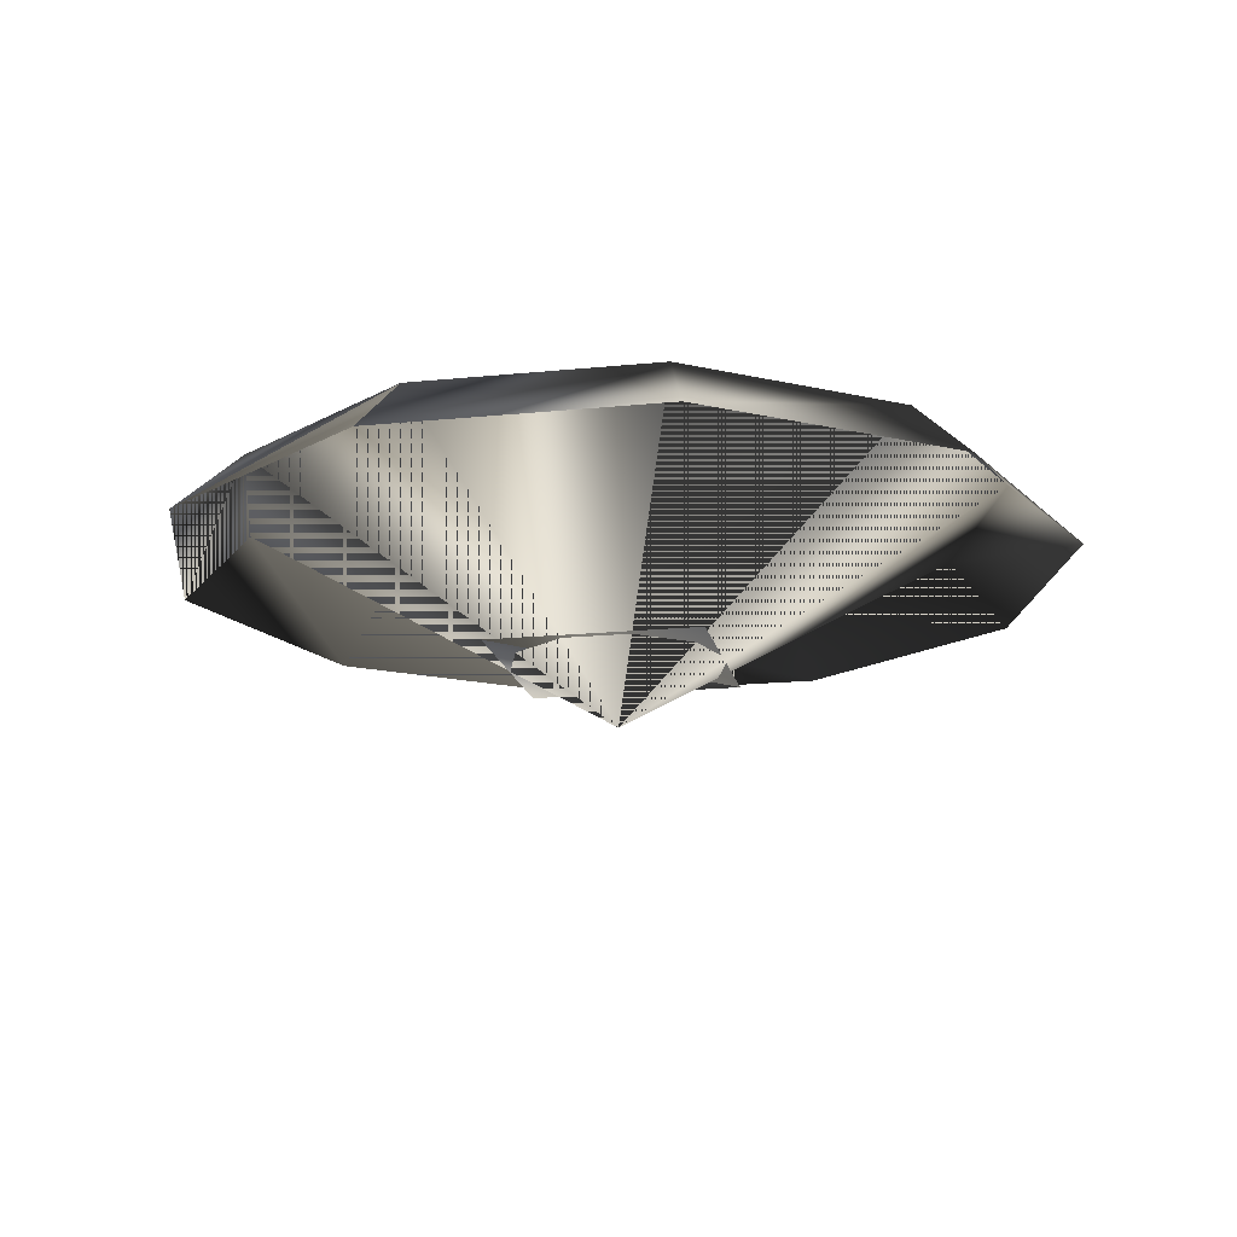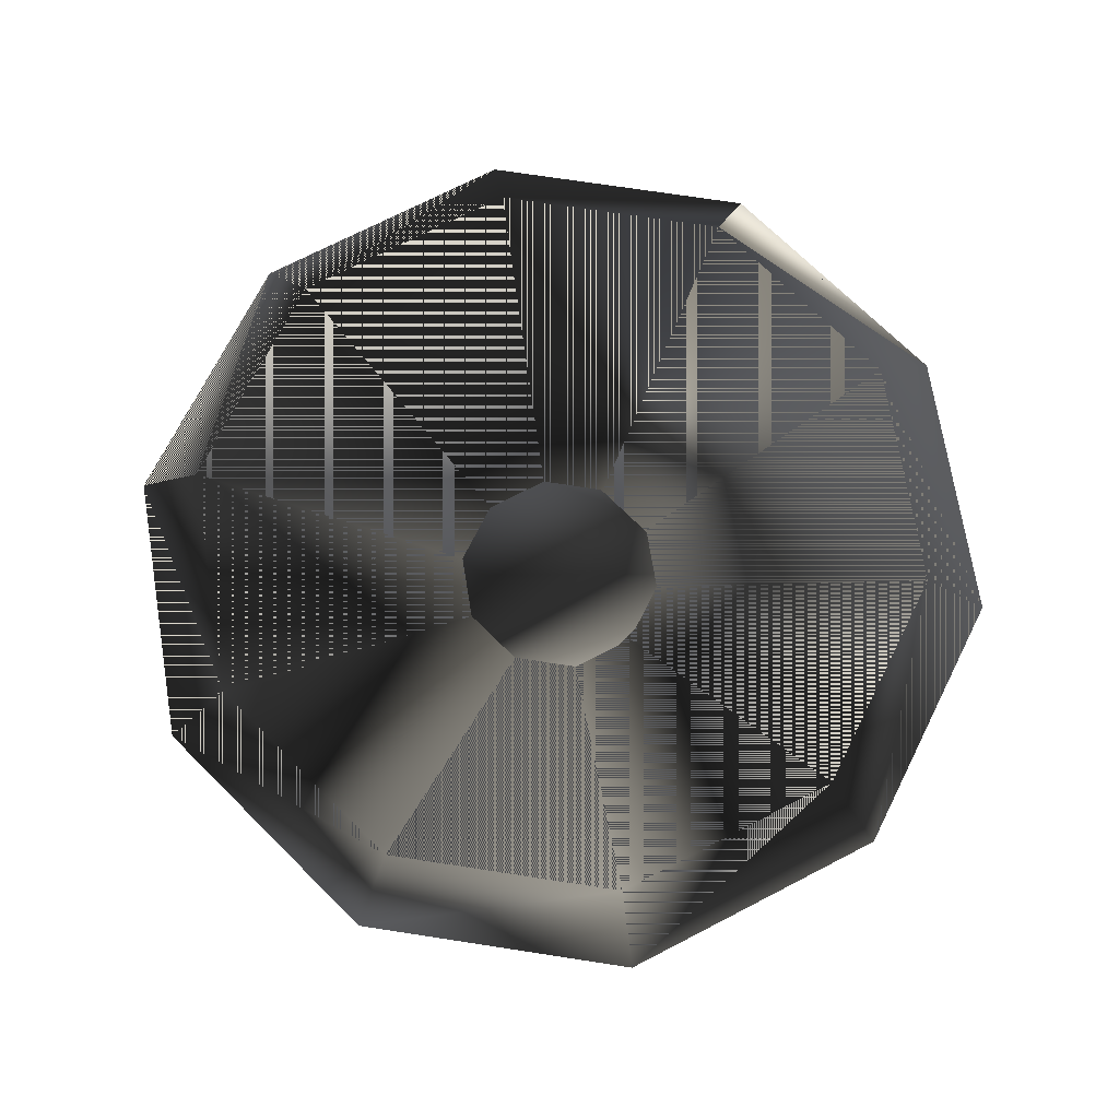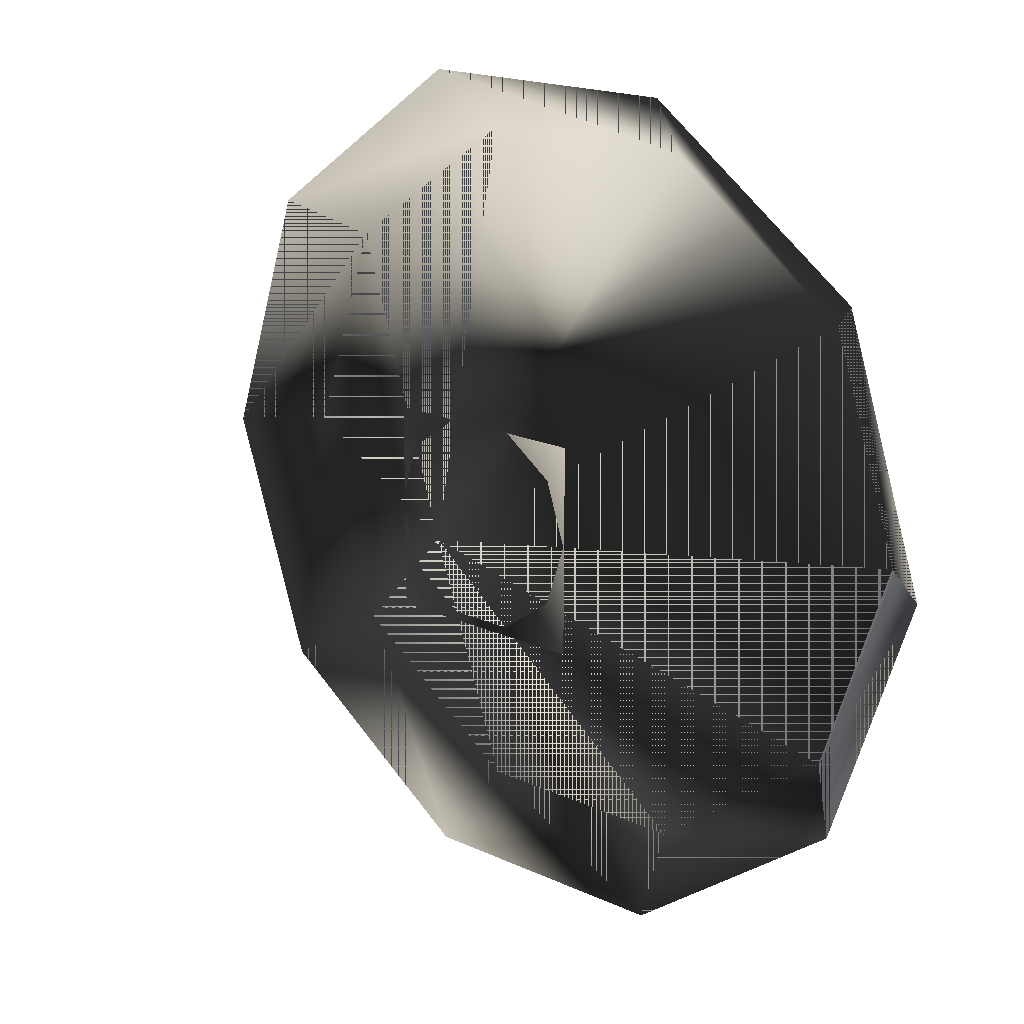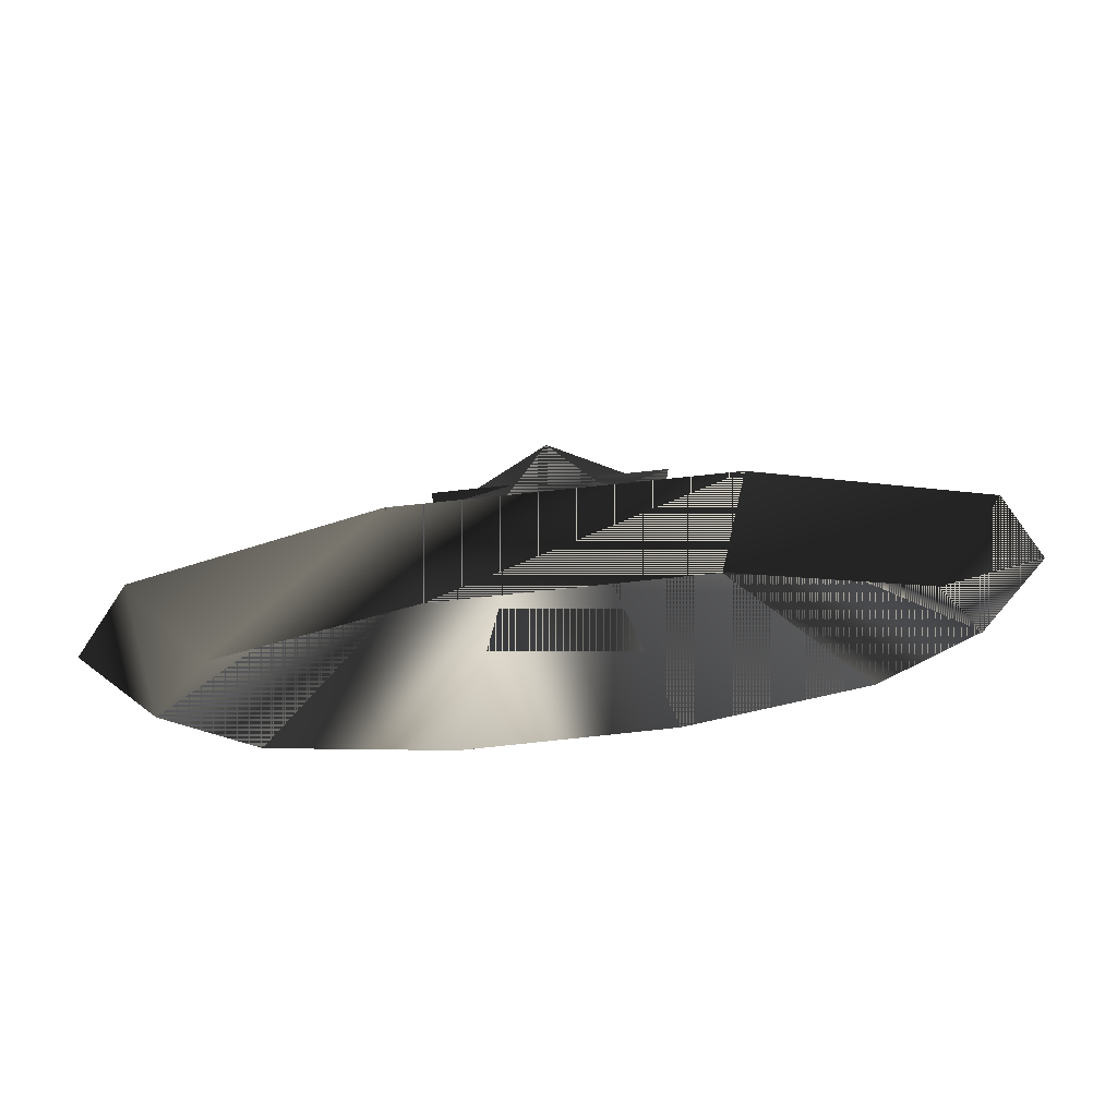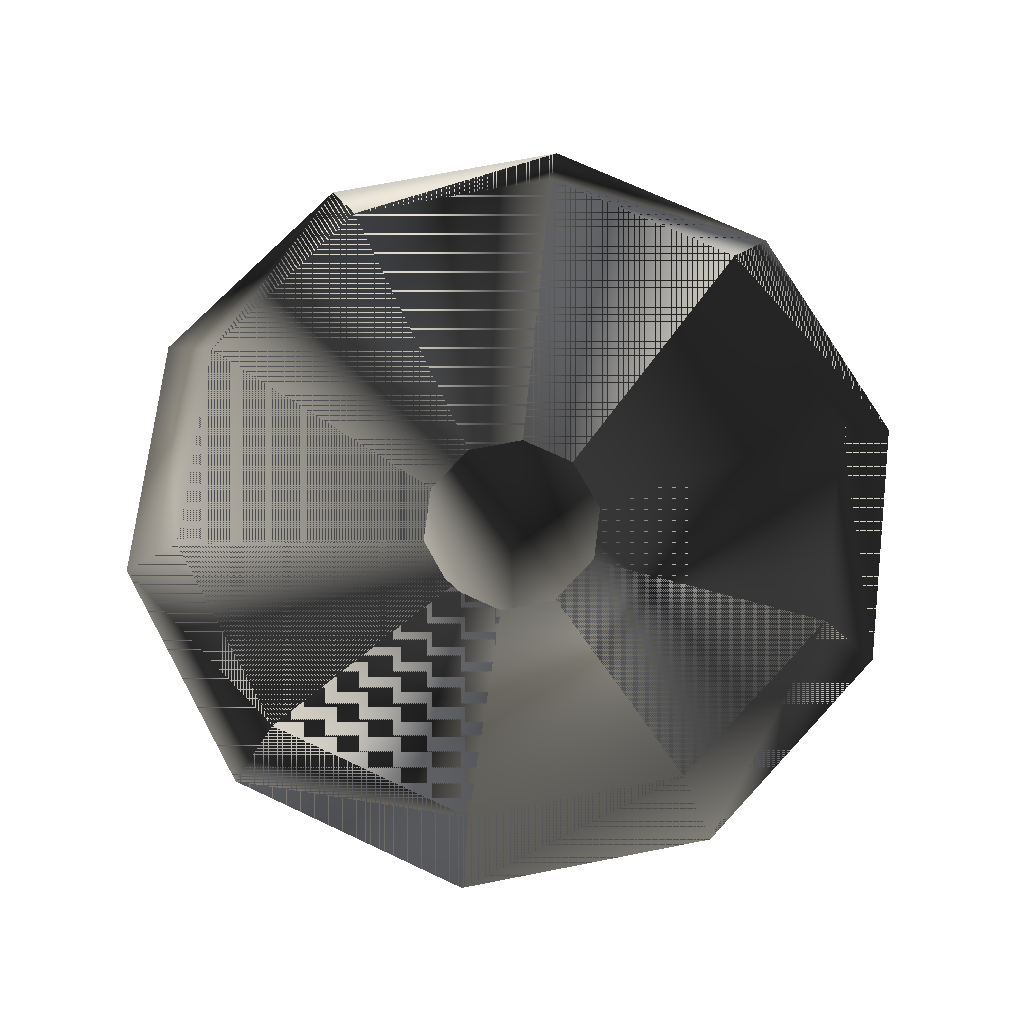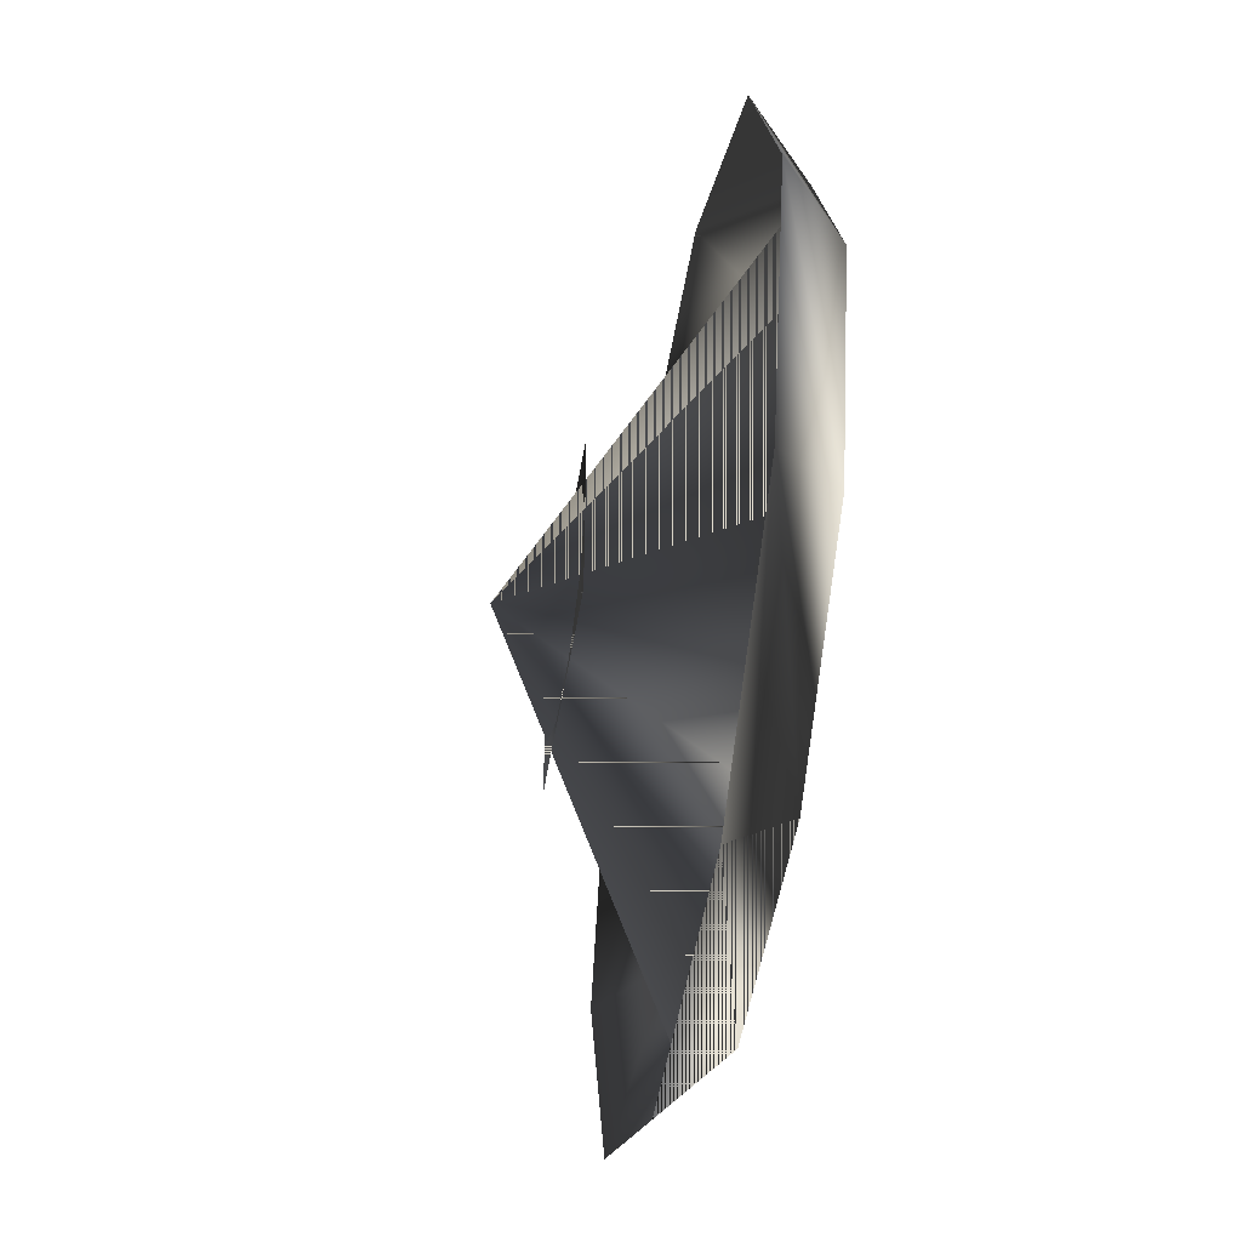
<metadata>
{"format":"obj","ext":"obj","renderer":"f3d","projection":"perspective","resolution":1024,"background":"white","views":[{"elev":-17.1,"azim":11.4,"up":"+Z"},{"elev":72.2,"azim":44.7,"up":"+Z"},{"elev":18.8,"azim":-138.8,"up":"+Y"},{"elev":76.7,"azim":-6.0,"up":"+Y"},{"elev":72.2,"azim":133.0,"up":"+Z"},{"elev":-52.9,"azim":-99.5,"up":"+Y"}]}
</metadata>
<code>
g SM_subvalve_small
v -4.322 -3.225 1.627
v 1.83 5.242 1.627
v 5.632 0.008814 1.627
v -4.322 3.243 1.627
v 1.83 -5.224 1.627
v 1.401 -1.359 0.4692
v -1.206 -1.359 0.4692
v -1.206 1.249 0.4692
v 1.401 1.249 0.4692
v -1.571 5.242 1.627
v -5.373 0.008813 1.627
v 4.581 -3.225 1.627
v -1.571 -5.224 1.627
v 4.581 3.243 1.627
v 0.1293 0.008813 -0.293
v -4.548 0.008814 2.403
v -1.316 4.457 2.403
v 3.913 -2.74 2.403
v -1.316 -4.439 2.403
v 3.913 2.758 2.403
v -3.654 -2.74 2.403
v 4.806 0.008814 2.403
v 1.575 4.457 2.403
v 1.575 -4.439 2.403
v -3.654 2.758 2.403
f 24 18 15
f 21 19 15
f 5 18 24
f 8 7 9
f 7 6 9
f 25 16 15
f 11 1 21
f 5 12 18
f 1 19 21
f 2 17 23
f 23 17 15
f 22 20 15
f 4 11 16
f 4 16 25
f 10 4 25
f 2 10 17
f 12 3 22
f 3 20 22
f 13 5 24
f 1 13 19
f 14 2 23
f 3 14 20
f 16 21 15
f 11 21 16
f 12 22 18
f 18 22 15
f 20 23 15
f 14 23 20
f 19 24 15
f 13 24 19
f 17 25 15
f 10 25 17
f 15 18 24
f 15 19 21
f 24 18 5
f 9 7 8
f 9 6 7
f 15 16 25
f 21 1 11
f 18 12 5
f 21 19 1
f 23 17 2
f 15 17 23
f 15 20 22
f 16 11 4
f 25 16 4
f 25 4 10
f 17 10 2
f 22 3 12
f 22 20 3
f 24 5 13
f 19 13 1
f 23 2 14
f 20 14 3
f 15 21 16
f 16 21 11
f 18 22 12
f 15 22 18
f 15 23 20
f 20 23 14
f 15 24 19
f 19 24 13
f 15 25 17
f 17 25 10

</code>
